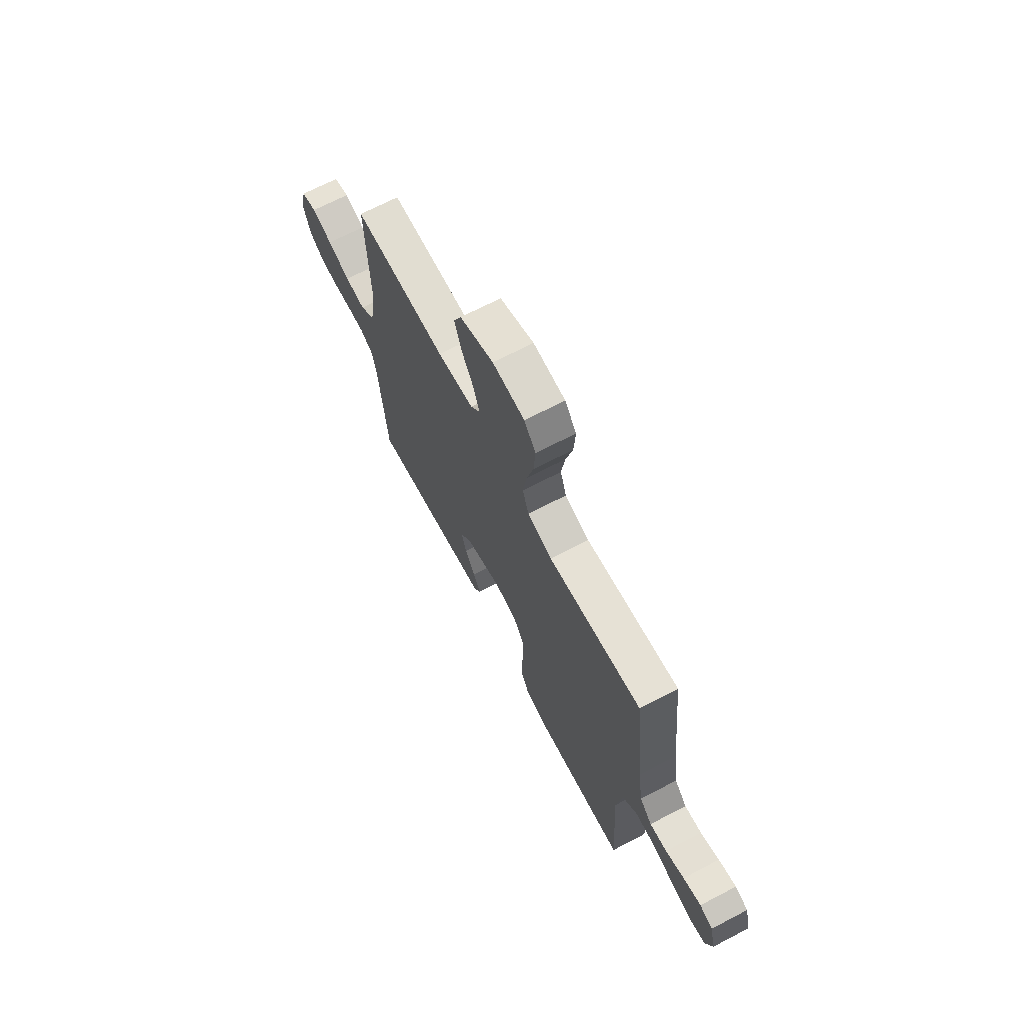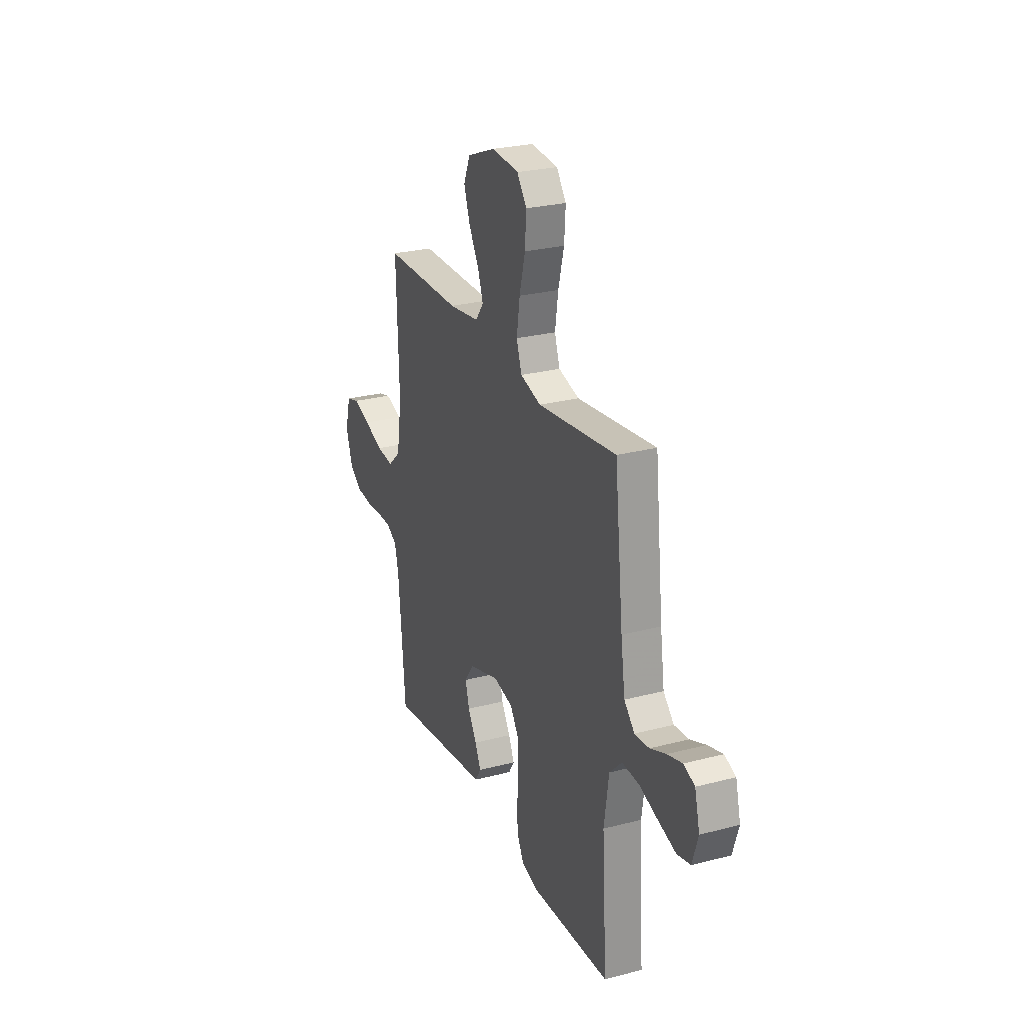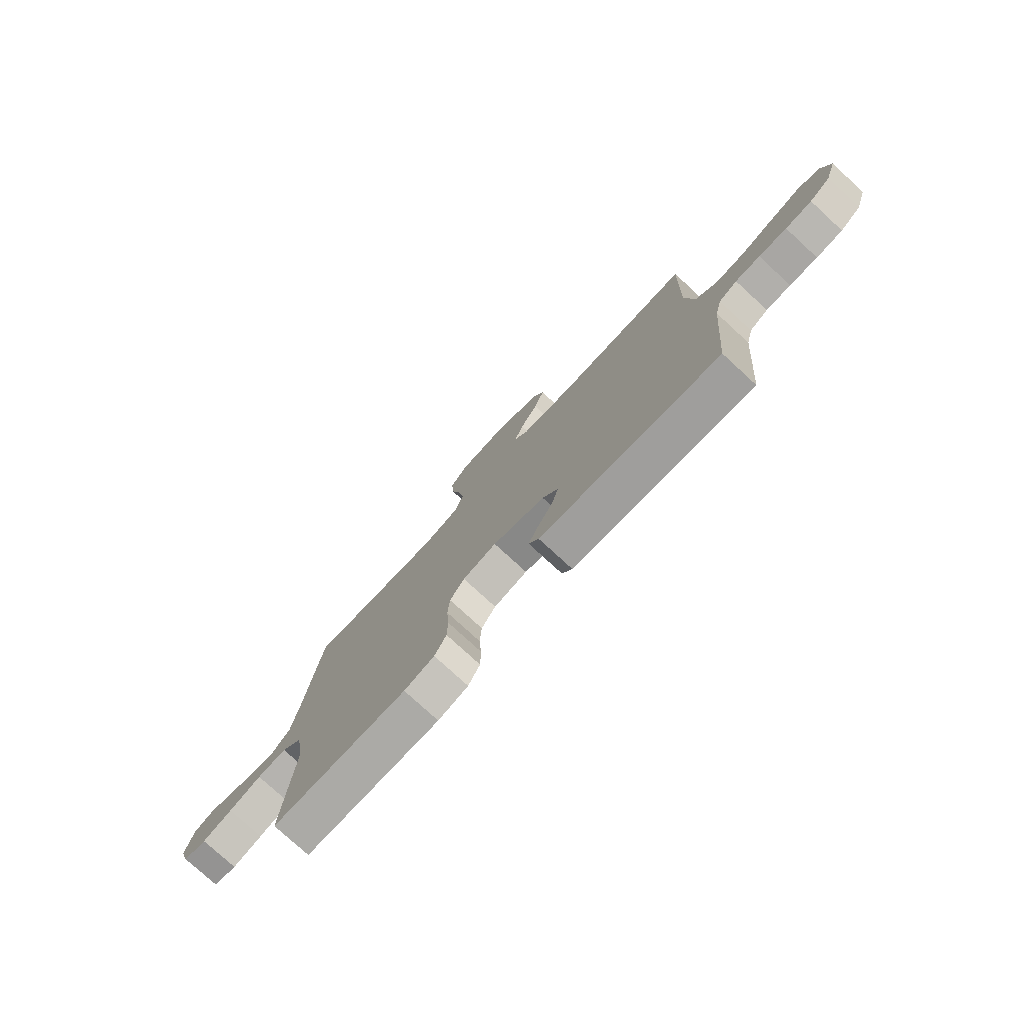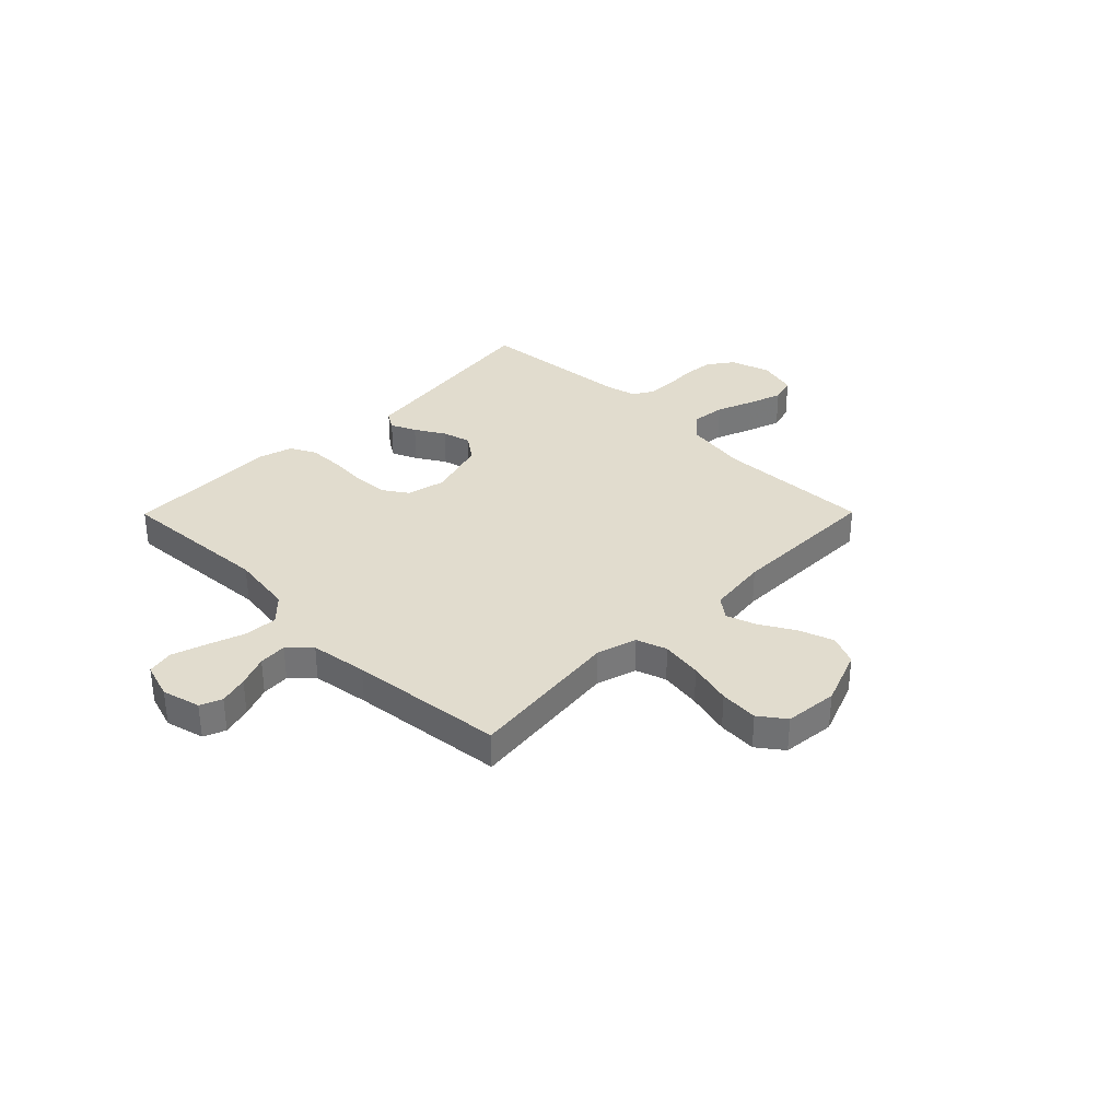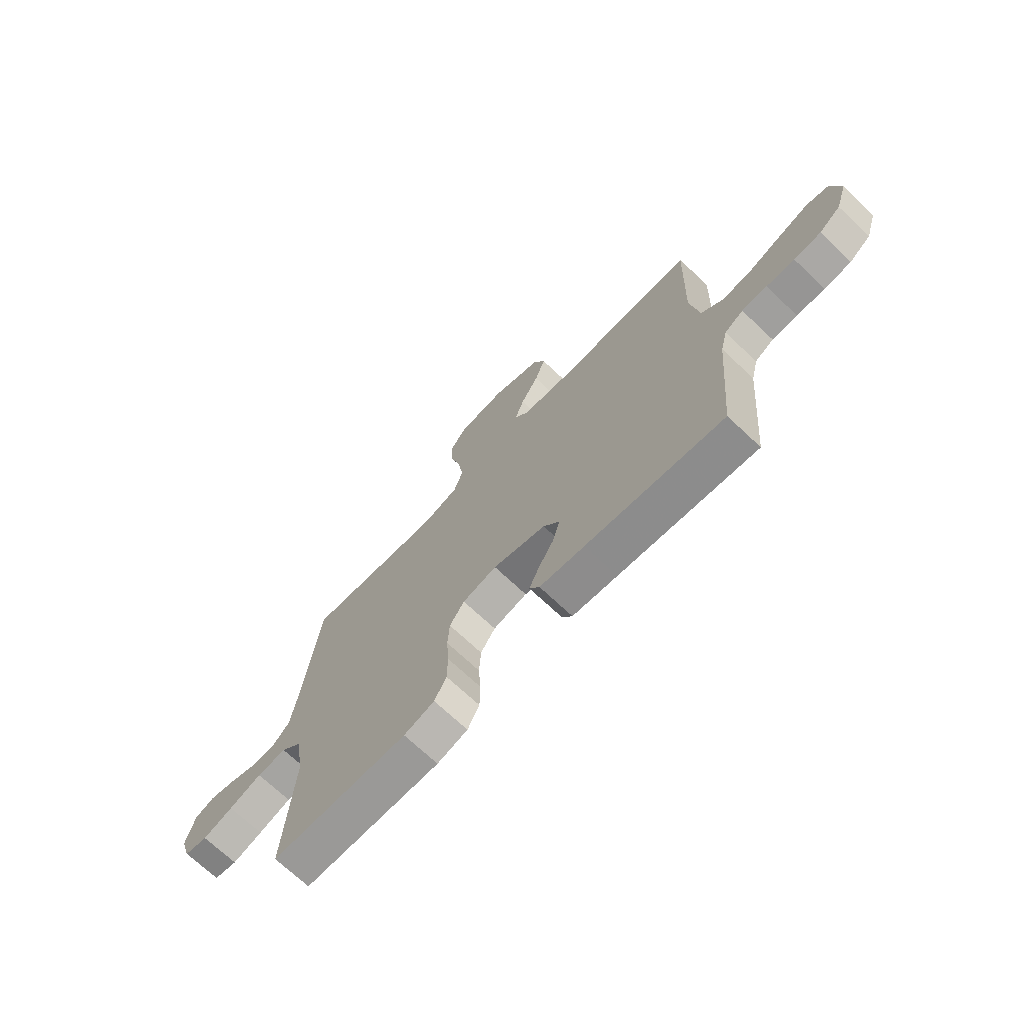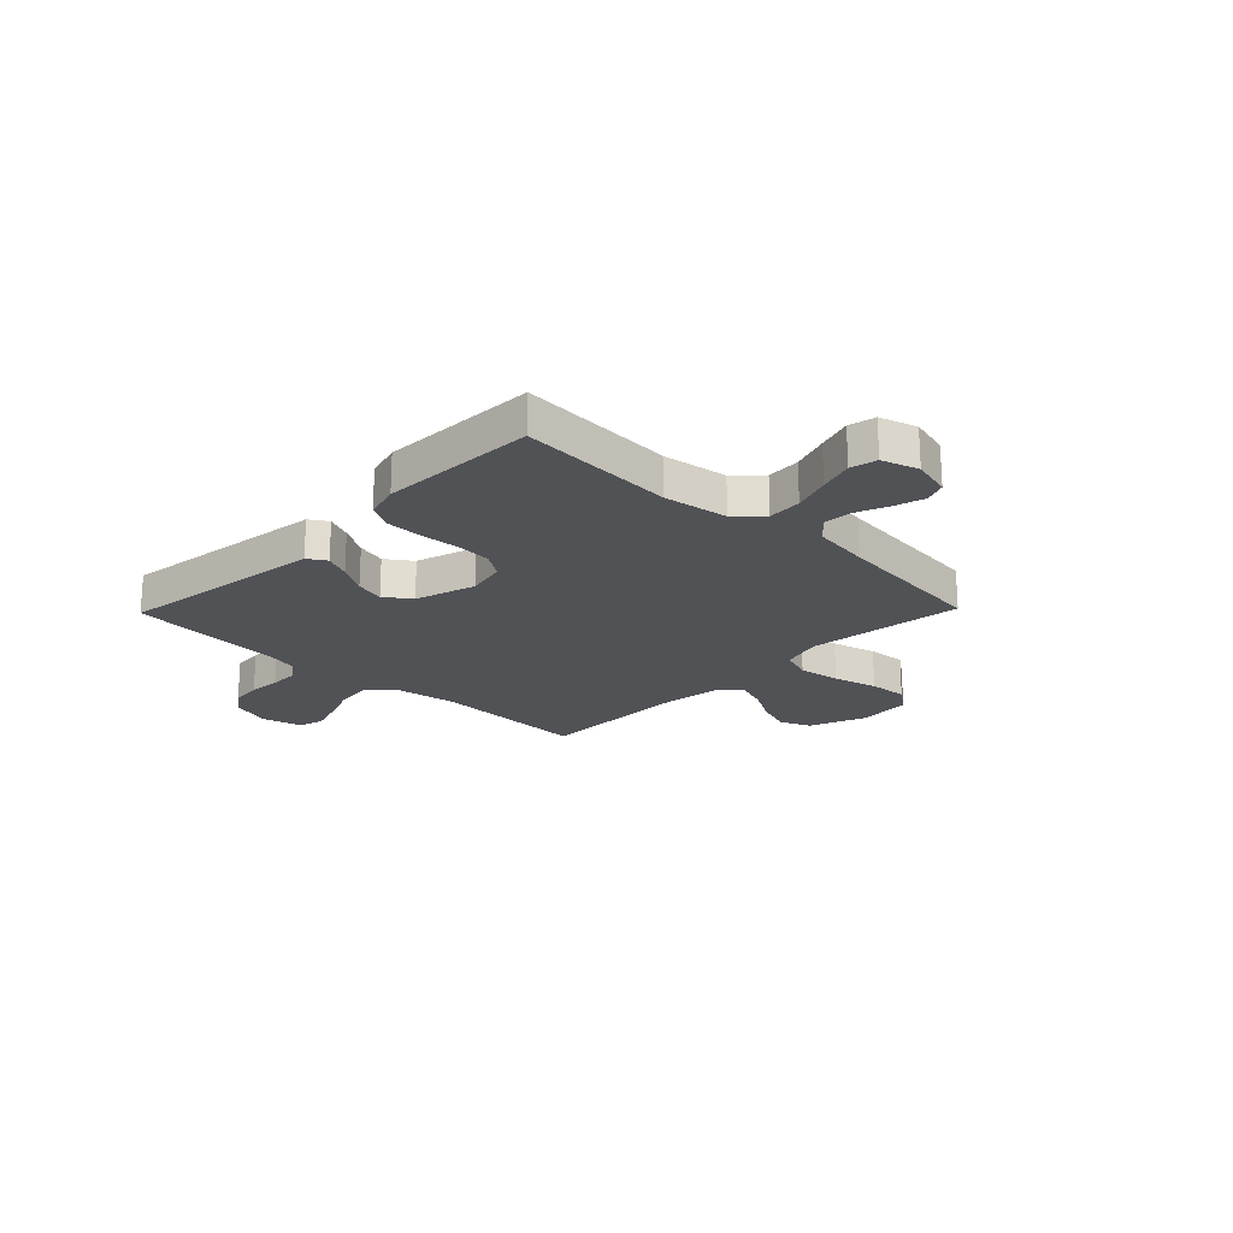
<metadata>
{"format":"obj","ext":"obj","renderer":"f3d","projection":"perspective","resolution":1024,"background":"white","views":[{"elev":68.8,"azim":-117.6,"up":"+Z"},{"elev":26.0,"azim":-112.6,"up":"+Z"},{"elev":-77.4,"azim":47.4,"up":"+Z"},{"elev":34.0,"azim":-45.3,"up":"+Y"},{"elev":-70.6,"azim":46.6,"up":"+Z"},{"elev":-20.8,"azim":-134.1,"up":"+Y"}]}
</metadata>
<code>
v 0.5 0.07 0.5
v 0.49 0.07 0.2
v 0.509 0.07 0.077
v 0.557 0.07 0.034
v 0.623 0.07 0.041
v 0.695 0.07 0.069
v 0.761 0.07 0.091
v 0.81 0.07 0.077
v 0.83 0.07 0
v 0.805 0.07 -0.077
v 0.758 0.07 -0.111
v 0.699 0.07 -0.117
v 0.637 0.07 -0.113
v 0.582 0.07 -0.114
v 0.541 0.07 -0.138
v 0.526 0.07 -0.2
v 0.5 0.07 -0.5
v 0.2 0.07 -0.46
v 0.102 0.07 -0.447
v 0.08 0.07 -0.412
v 0.102 0.07 -0.363
v 0.136 0.07 -0.306
v 0.151 0.07 -0.25
v 0.116 0.07 -0.201
v 0 0.07 -0.166
v -0.075 0.07 -0.183
v -0.107 0.07 -0.231
v -0.111 0.07 -0.298
v -0.106 0.07 -0.372
v -0.107 0.07 -0.441
v -0.133 0.07 -0.491
v -0.2 0.07 -0.51
v -0.5 0.07 -0.5
v -0.481 0.07 -0.2
v -0.499 0.07 -0.078
v -0.546 0.07 -0.031
v -0.611 0.07 -0.035
v -0.683 0.07 -0.06
v -0.749 0.07 -0.081
v -0.8 0.07 -0.07
v -0.822 0.07 0
v -0.803 0.07 0.075
v -0.761 0.07 0.092
v -0.704 0.07 0.076
v -0.644 0.07 0.052
v -0.589 0.07 0.048
v -0.549 0.07 0.089
v -0.533 0.07 0.2
v -0.5 0.07 0.5
v -0.2 0.07 0.465
v -0.121 0.07 0.488
v -0.101 0.07 0.547
v -0.113 0.07 0.627
v -0.135 0.07 0.712
v -0.14 0.07 0.787
v -0.103 0.07 0.837
v 0 0.07 0.847
v 0.109 0.07 0.805
v 0.134 0.07 0.747
v 0.111 0.07 0.68
v 0.072 0.07 0.613
v 0.052 0.07 0.555
v 0.083 0.07 0.514
v 0.2 0.07 0.499
v 0.5 0 0.5
v 0.49 0 0.2
v 0.509 0 0.077
v 0.557 0 0.034
v 0.623 0 0.041
v 0.695 0 0.069
v 0.761 0 0.091
v 0.81 0 0.077
v 0.83 0 0
v 0.805 0 -0.077
v 0.758 0 -0.111
v 0.699 0 -0.117
v 0.637 0 -0.113
v 0.582 0 -0.114
v 0.541 0 -0.138
v 0.526 0 -0.2
v 0.5 0 -0.5
v 0.2 0 -0.46
v 0.102 0 -0.447
v 0.08 0 -0.412
v 0.102 0 -0.363
v 0.136 0 -0.306
v 0.151 0 -0.25
v 0.116 0 -0.201
v 0 0 -0.166
v -0.075 0 -0.183
v -0.107 0 -0.231
v -0.111 0 -0.298
v -0.106 0 -0.372
v -0.107 0 -0.441
v -0.133 0 -0.491
v -0.2 0 -0.51
v -0.5 0 -0.5
v -0.481 0 -0.2
v -0.499 0 -0.078
v -0.546 0 -0.031
v -0.611 0 -0.035
v -0.683 0 -0.06
v -0.749 0 -0.081
v -0.8 0 -0.07
v -0.822 0 0
v -0.803 0 0.075
v -0.761 0 0.092
v -0.704 0 0.076
v -0.644 0 0.052
v -0.589 0 0.048
v -0.549 0 0.089
v -0.533 0 0.2
v -0.5 0 0.5
v -0.2 0 0.465
v -0.121 0 0.488
v -0.101 0 0.547
v -0.113 0 0.627
v -0.135 0 0.712
v -0.14 0 0.787
v -0.103 0 0.837
v 0 0 0.847
v 0.109 0 0.805
v 0.134 0 0.747
v 0.111 0 0.68
v 0.072 0 0.613
v 0.052 0 0.555
v 0.083 0 0.514
v 0.2 0 0.499
f 58 59 60 61
f 58 61 62
f 57 58 62
f 56 57 62
f 53 54 55 56
f 52 53 56 62
f 51 52 62 63
f 48 49 50
f 47 48 50 51
f 46 47 51 63
f 42 43 44 45
f 40 41 42 45
f 40 45 46
f 37 38 39 40
f 37 40 46
f 36 37 46 63
f 31 32 33 34
f 31 34 35
f 28 29 30 31
f 27 28 31 35
f 26 27 35 36
f 19 20 21 22
f 18 19 22 23
f 16 17 18 23
f 15 16 23 24
f 10 11 12 13
f 10 13 14
f 9 10 14
f 8 9 14
f 5 6 7 8
f 5 8 14 15
f 64 1 2
f 64 2 3
f 63 64 3
f 25 26 36 63
f 25 63 3
f 24 25 3 4
f 4 5 15 24
f 125 124 123 122
f 126 125 122
f 126 122 121
f 126 121 120
f 120 119 118 117
f 126 120 117 116
f 127 126 116 115
f 114 113 112
f 115 114 112 111
f 127 115 111 110
f 109 108 107 106
f 109 106 105 104
f 110 109 104
f 104 103 102 101
f 110 104 101
f 127 110 101 100
f 98 97 96 95
f 99 98 95
f 95 94 93 92
f 99 95 92 91
f 100 99 91 90
f 86 85 84 83
f 87 86 83 82
f 87 82 81 80
f 88 87 80 79
f 77 76 75 74
f 78 77 74
f 78 74 73
f 78 73 72
f 72 71 70 69
f 79 78 72 69
f 66 65 128
f 67 66 128
f 67 128 127
f 127 100 90 89
f 67 127 89
f 68 67 89 88
f 88 79 69 68
f 1 65 66 2
f 2 66 67 3
f 3 67 68 4
f 4 68 69 5
f 5 69 70 6
f 6 70 71 7
f 7 71 72 8
f 8 72 73 9
f 9 73 74 10
f 10 74 75 11
f 11 75 76 12
f 12 76 77 13
f 13 77 78 14
f 14 78 79 15
f 15 79 80 16
f 16 80 81 17
f 17 81 82 18
f 18 82 83 19
f 19 83 84 20
f 20 84 85 21
f 21 85 86 22
f 22 86 87 23
f 23 87 88 24
f 24 88 89 25
f 25 89 90 26
f 26 90 91 27
f 27 91 92 28
f 28 92 93 29
f 29 93 94 30
f 30 94 95 31
f 31 95 96 32
f 32 96 97 33
f 33 97 98 34
f 34 98 99 35
f 35 99 100 36
f 36 100 101 37
f 37 101 102 38
f 38 102 103 39
f 39 103 104 40
f 40 104 105 41
f 41 105 106 42
f 42 106 107 43
f 43 107 108 44
f 44 108 109 45
f 45 109 110 46
f 46 110 111 47
f 47 111 112 48
f 48 112 113 49
f 49 113 114 50
f 50 114 115 51
f 51 115 116 52
f 52 116 117 53
f 53 117 118 54
f 54 118 119 55
f 55 119 120 56
f 56 120 121 57
f 57 121 122 58
f 58 122 123 59
f 59 123 124 60
f 60 124 125 61
f 61 125 126 62
f 62 126 127 63
f 63 127 128 64
f 64 128 65 1

</code>
